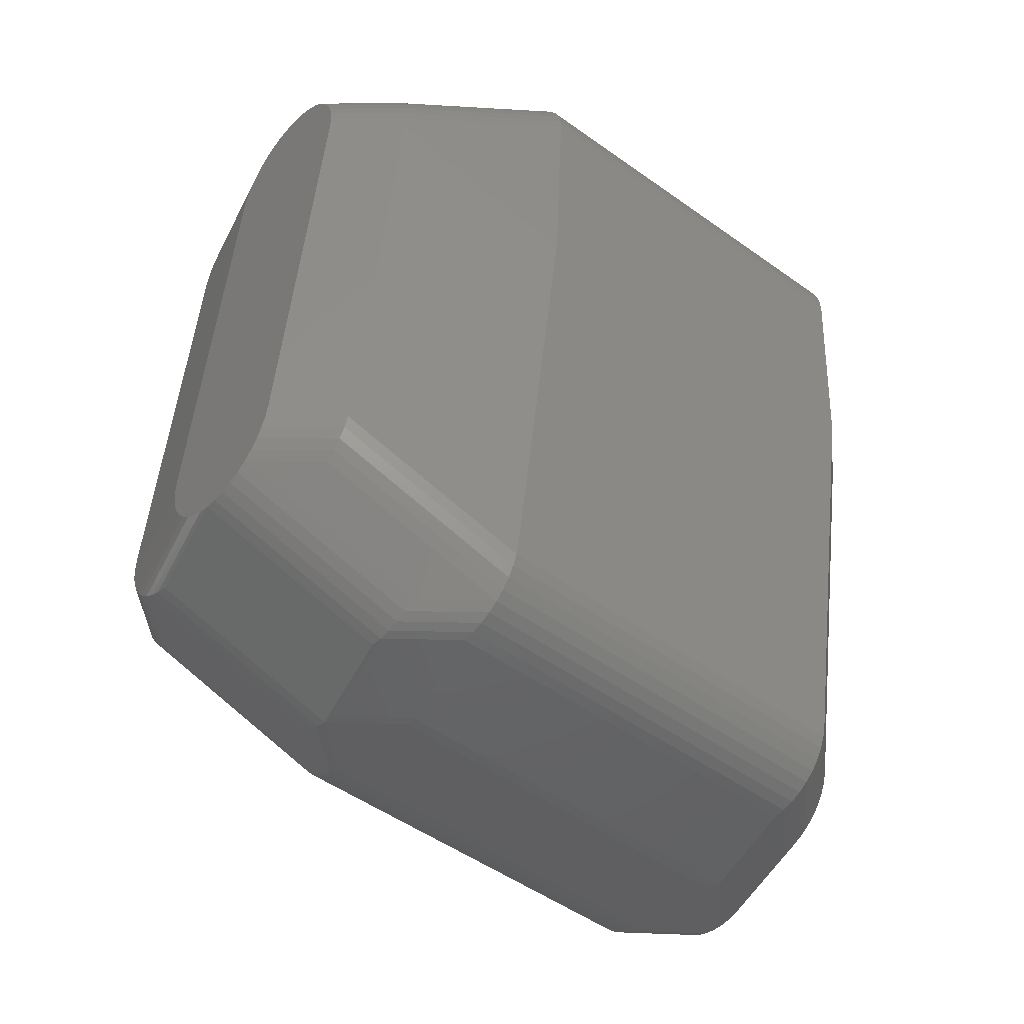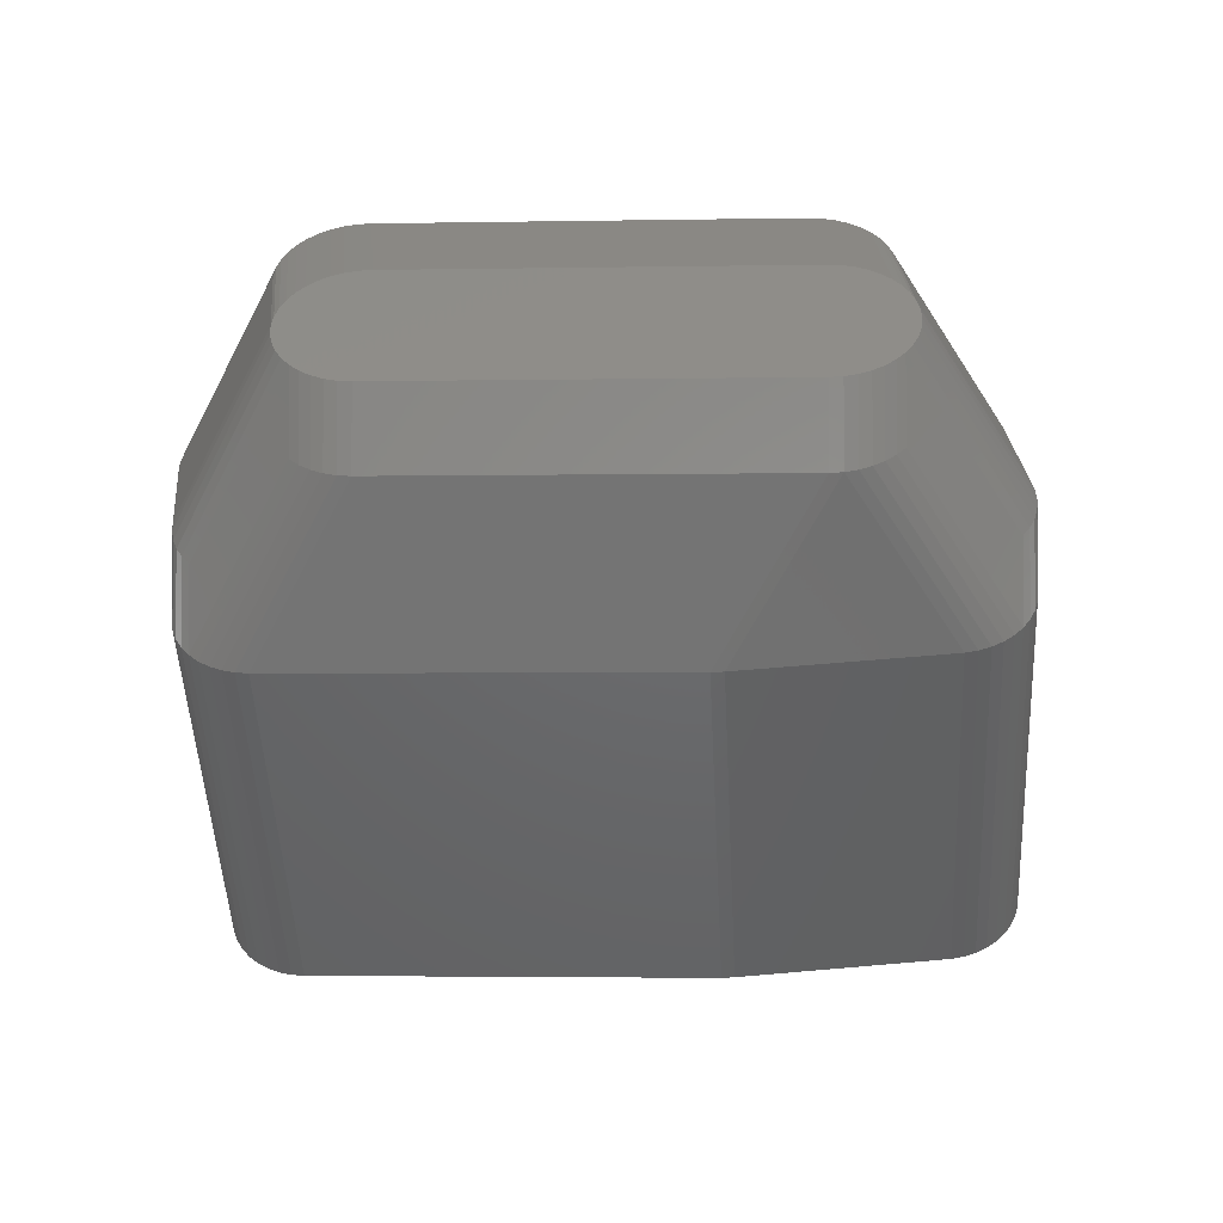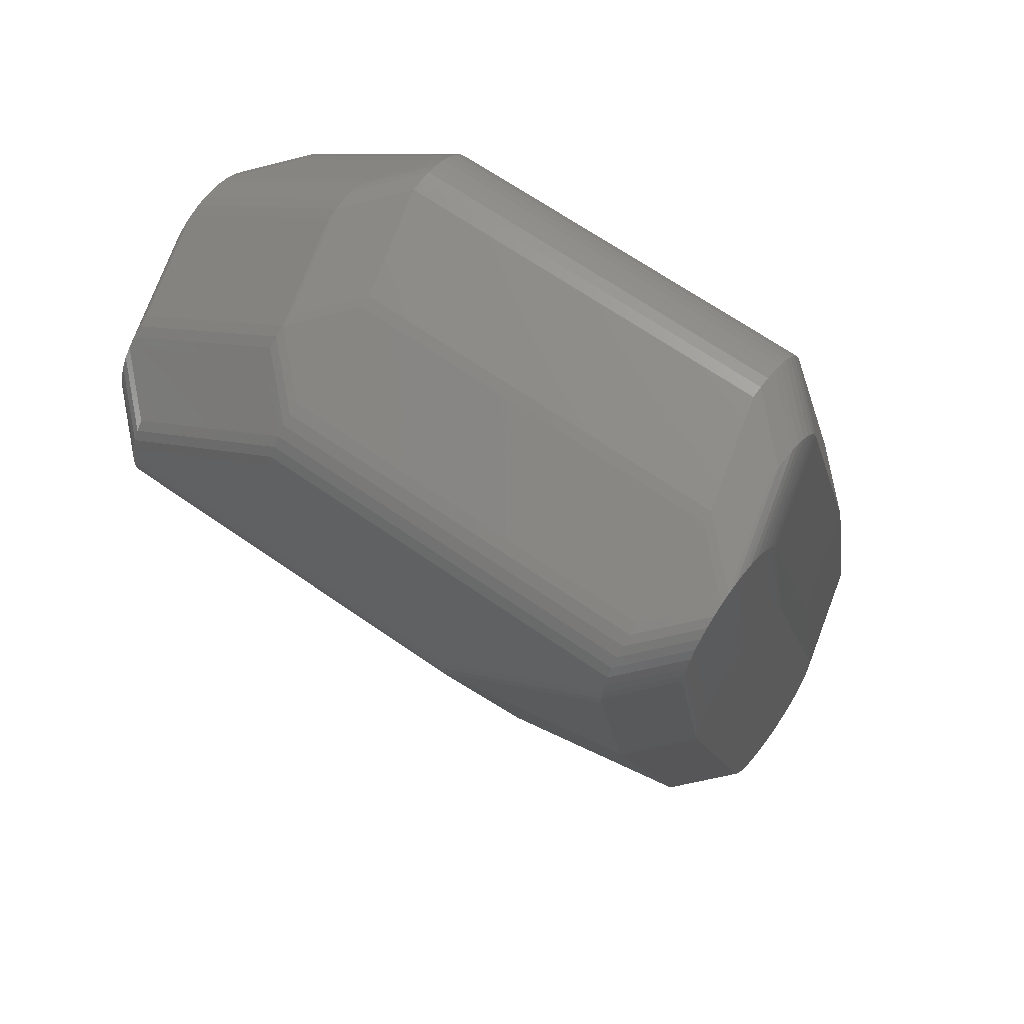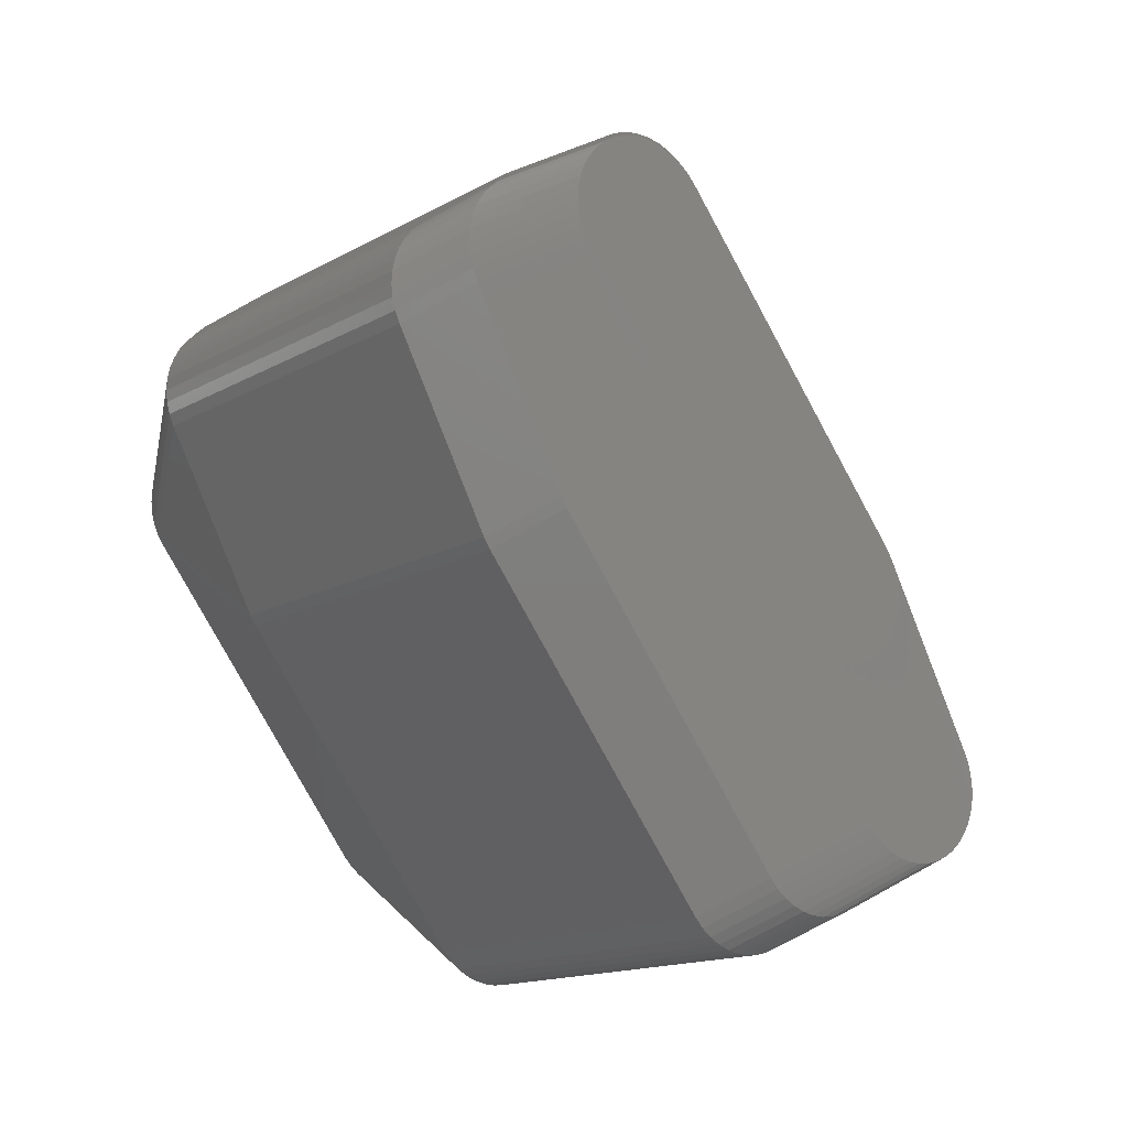
<metadata>
{"format":"stl","ext":"stl","renderer":"f3d","projection":"perspective","resolution":1024,"background":"white","views":[{"elev":4.7,"azim":-81.8,"up":"+Z"},{"elev":-2.7,"azim":-41.0,"up":"+Y"},{"elev":-57.0,"azim":-74.9,"up":"+Z"},{"elev":-78.6,"azim":73.5,"up":"+Y"}]}
</metadata>
<code>
# stl→obj: 296 verts, 588 faces
v 0.6001 4.635 2.988
v 0.4957 4.643 2.871
v -0.1499 3.885 4.049
v 1.307 4.635 2.281
v 3.807 1.099 -0.219
v 3.703 1.108 -0.3358
v 1.601 1.131 5.259
v -0.2364 2.968 5.259
v 1.486 1.028 5.289
v 5.066 -2.076 1.845
v 2.497 1.349 4.432
v 4.997 -2.186 1.932
v 4.54 -3.143 0.6642
v 1.493 -1.864 -4.191
v 5.86 -1.864 0.1753
v 2.496 -3.35 -0.9268
v 1.746 -4.1 0.1339
v -1.039 -3.35 -4.462
v -3.283 4.609 -0.8582
v -2.576 4.609 -1.565
v -3.415 4.566 -0.9307
v 1.156 -4.091 0.9455
v -1.461 -0.5643 3.341
v 1.039 -4.1 0.841
v -2.45 4.635 -1.476
v 0.1672 1.108 -3.871
v 0.05046 1.099 -3.976
v 4.436 -3.686 2.078
v 5.318 -2.852 1.03
v 4.568 -3.602 2.091
v -5.362 0.7271 -0.9727
v -5.362 -0.2729 -0.9727
v -5.35 0.6428 -0.841
v 5.734 -0.7638 -0.09281
v 3.306 2.729 2.54
v 5.806 -0.8063 0.03973
v -0.2822 -1.97 -5.656
v -0.156 -1.944 -5.567
v 1.761 -1.764 -4.065
v 1.004 -3.143 -2.871
v -0.7432 2.614 5.252
v -0.6079 2.686 5.286
v -0.3513 2.865 5.289
v -3.746 1.893 -3.169
v -3.659 2.003 -3.239
v -1.159 -1.532 -5.739
v 1.888 -0.7379 -3.976
v 2.004 -0.7292 -3.871
v 1.888 -1.738 -3.976
v 4.101 -3.405 2.759
v 4.91 -3.297 2.001
v 4.203 -3.297 2.709
v 3.2 -3.885 2.536
v 1.863 -4.091 0.2383
v 3.907 -3.885 1.829
v 5.897 -1.115 0.5673
v 5.906 -2.021 0.4424
v 5.906 -1.021 0.4424
v -3.111 4.352 -1.737
v -3.317 2.308 -3.328
v -3.236 4.257 -1.728
v -2.601 -4.091 -2.811
v -4.996 -0.5643 -0.1945
v -5.101 -0.5556 -0.3113
v -0.2543 3.893 3.932
v -1.396 -2.964 -5.365
v 0.6473 -2.757 -3.774
v -1.405 -3.058 -5.24
v 3.458 -3.816 2.699
v 3.594 -3.758 2.752
v 0.9583 -0.2808 5.199
v 0.8492 4.436 3.518
v 0.8616 4.352 3.649
v 1.556 4.436 2.811
v 0.7378 -3.066 -3.247
v 0.6842 -3.008 -3.382
v 0.6508 -2.936 -3.518
v -2.066 -3.503 -4.522
v -1.316 -2.753 -5.582
v -2.116 -3.611 -4.42
v -0.156 -0.9444 -5.567
v -3.186 2.393 -3.316
v -0.6857 -1.143 -5.816
v -0.8174 -1.227 -5.828
v 3.986 -3.507 2.789
v 1.361 -0.06642 5.298
v 3.861 -3.602 2.798
v 4.301 -3.758 2.045
v 4.165 -3.816 1.991
v -1.789 -4.1 -3.402
v 5.66 -2.547 0.9408
v 5.747 -2.436 0.8713
v 4.29 -3.186 2.639
v 1.703 0.2386 5.209
v 5.051 -3.008 0.9843
v 5.186 -2.936 1.018
v 4.997 -3.186 1.932
v 5.066 -3.076 1.845
v 0.6995 -0.3492 5.036
v 0.8999 -3.135 -2.988
v 5.893 -1.936 0.3107
v 5.897 -2.115 0.5673
v 2.567 1.46 4.345
v -2.333 4.643 -1.371
v 1.203 4.643 2.164
v -0.5503 -2.071 -5.782
v -0.6857 -2.143 -5.816
v -0.5503 -1.071 -5.782
v -2.773 -3.503 -3.815
v -2.823 -3.611 -3.713
v -5.273 0.03215 -1.315
v -1.246 -2.643 -5.669
v 0.8842 -2.326 -4.148
v 0.7972 -2.436 -4.078
v -0.4762 2.771 5.298
v -0.4762 1.771 5.298
v 1.361 0.9336 5.298
v -4.984 1.514 1.153
v -5.056 1.556 1.021
v -5.19 -0.5297 -0.4375
v 1.101 -2.115 -4.228
v 0.9864 -2.218 -4.198
v 1.629 -1.806 -4.138
v -0.4147 -2.013 -5.729
v -0.2822 -0.9703 -5.656
v -0.2083 1.031 -4.138
v -0.4147 -1.013 -5.729
v -1.138 1.488 5.036
v -1.254 1.479 4.932
v -1.344 -0.5556 3.445
v -0.1342 3.076 5.209
v -0.04724 3.186 5.139
v 1.703 1.239 5.209
v -4.264 2.111 -2.582
v -4.367 2.003 -2.532
v -4.058 4.155 -0.9912
v 3.79 -3.893 1.725
v -4.984 2.514 1.153
v -4.894 1.488 1.28
v -4.894 2.488 1.28
v 3.729 -3.686 2.786
v 5.558 -2.655 0.9912
v 1.79 0.3492 5.139
v -1.306 -3.273 -4.838
v 3.326 -3.859 2.626
v 4.033 -3.859 1.919
v 1.094 -0.2229 5.252
v 1.229 -0.1508 5.286
v 3.317 2.21 3.284
v 5.816 -1.326 0.7844
v 3.367 2.318 3.182
v 2.69 2.42 3.774
v 2.66 2.318 3.889
v 2.004 -1.729 -3.871
v -3.79 3.893 0.3964
v -4.165 3.816 0.1299
v -4.436 3.686 0.04289
v -2.979 4.436 -1.725
v -3.551 4.508 -0.9843
v -2.844 4.508 -1.691
v 5.806 -1.806 0.03973
v -4.033 3.859 0.2024
v -2.915 2.523 -3.229
v -4.523 0.7822 -2.375
v -4.523 1.782 -2.375
v -4.453 0.8928 -2.462
v -1.983 -4.065 -3.645
v -2.763 -4.023 -3.07
v -2.056 -4.023 -3.777
v -5.35 -0.3572 -0.841
v -0.9423 -2.322 -5.819
v 0.02227 3.297 5.052
v 1.859 1.46 5.052
v 3.393 2.599 2.811
v 3.406 2.515 2.942
v -1.953 -2.643 -4.962
v -2.146 -3.714 -4.305
v -5.353 -0.1783 -1.098
v -5.323 0.9243 -1.213
v -5.323 -0.07574 -1.213
v 1.601 0.1307 5.259
v -2.69 -4.065 -2.938
v -4.693 3.507 0.03941
v -3.818 4.352 -1.03
v -3.943 4.257 -1.021
v -5.273 1.032 -1.315
v 4.808 -3.405 2.052
v 4.693 -3.507 2.082
v 4.915 -3.066 0.9307
v -1.359 -3.215 -4.973
v -2.109 -3.965 -3.913
v 5.54 -1.729 -0.3358
v 5.734 -1.764 -0.09281
v -0.8174 -2.227 -5.828
v 5.86 -0.8643 0.1753
v 5.816 -2.326 0.7844
v 0.8258 -0.3233 5.126
v 3.234 2.772 2.407
v 5.867 -1.218 0.6822
v 3.397 2.42 3.067
v 2.609 2.21 3.991
v 1.91 1.568 4.95
v -1.254 2.479 4.932
v -5.11 2.614 0.8853
v -4.79 2.479 1.396
v -1.246 -1.643 -5.669
v -1.057 -1.424 -5.789
v -1.159 -2.532 -5.739
v 5.54 -0.7292 -0.3358
v 1.56 4.257 3.067
v 0.6384 -2.852 -3.649
v -2.143 -3.893 -4.048
v -1.393 -3.143 -5.109
v -4.149 2.214 -2.612
v -3.557 2.111 -3.289
v -0.9423 -1.322 -5.819
v 0.6773 -2.655 -3.889
v 1.226 -2.021 -4.237
v 1.358 -1.936 -4.225
v -2.85 -3.893 -3.341
v -2.862 -3.808 -3.473
v 1.79 1.349 5.139
v 0.7277 -2.547 -3.991
v -5.143 2.686 0.75
v -2.155 -3.808 -4.18
v -1.894 -4.091 -3.518
v -1.233 -3.315 -4.705
v -2.023 -2.753 -4.875
v -2.496 -4.1 -2.695
v -5.263 -0.4873 -0.5701
v -5.353 0.8217 -1.098
v -5.147 2.865 0.4934
v -1.138 2.488 5.036
v -1.011 2.514 5.126
v -0.8788 2.556 5.199
v -0.7432 1.614 5.252
v 1.486 0.02819 5.289
v -3.157 4.635 -0.7687
v -4.79 1.479 1.396
v -4.568 3.602 0.03049
v -1.144 -3.341 -4.579
v 5.893 -0.9363 0.3107
v 5.867 -2.218 0.6822
v 0.07266 3.405 4.95
v 0.8227 4.155 3.889
v 0.1027 3.507 4.835
v 0.8527 4.257 3.774
v -3.442 2.214 -3.319
v 1.397 4.609 2.407
v 5.644 -0.7379 -0.219
v -3.05 2.465 -3.282
v -3.686 4.436 -1.018
v 0.6897 4.609 3.114
v -1.057 -2.424 -5.789
v -5.316 -0.4293 -0.7057
v -5.203 1.143 -1.402
v 4.783 -3.109 0.8582
v 4.657 -3.135 0.7687
v -1.011 1.514 5.126
v -0.6079 1.686 5.286
v -2.708 4.566 -1.638
v 0.09921 3.686 4.578
v -3.04 4.643 -0.6642
v 0.8103 -3.109 -3.114
v 0.8158 4.508 3.382
v 1.523 4.508 2.675
v 0.7622 4.566 3.247
v 5.644 -1.738 -0.219
v 0.1116 3.602 4.71
v 3.36 2.671 2.675
v -2.816 -3.965 -3.206
v -2.853 -3.714 -3.598
v -1.366 -2.861 -5.48
v -4.453 1.893 -2.462
v -4.997 3.186 0.1893
v -5.066 3.076 0.2763
v -4.16 4.047 -0.9408
v 5.443 -2.757 1.021
v -5.143 1.686 0.75
v -5.11 1.614 0.8853
v -5.056 2.556 1.021
v -4.808 3.405 0.06944
v 1.569 4.352 2.942
v 3.897 1.073 -0.09281
v 1.469 4.566 2.54
v -4.247 3.936 -0.8713
v -0.8788 1.556 5.199
v -5.156 2.771 0.6183
v -3.907 3.885 0.292
v 0.01218 3.816 4.308
v -0.07575 1.073 -4.065
v -4.301 3.758 0.07631
v -0.06031 3.859 4.175
v 0.06579 3.758 4.443
v -5.117 2.968 0.3785
v -4.91 3.297 0.1198
f 1 2 3
f 4 5 6
f 7 8 9
f 10 11 12
f 13 14 15
f 16 17 18
f 19 20 21
f 22 23 24
f 25 26 27
f 28 29 30
f 31 32 33
f 34 35 36
f 37 38 39
f 13 18 40
f 41 42 43
f 44 45 46
f 47 48 49
f 50 51 52
f 53 54 55
f 56 57 58
f 59 60 61
f 62 63 64
f 3 2 65
f 66 67 68
f 69 70 71
f 72 73 74
f 75 76 77
f 78 79 80
f 47 81 27
f 82 83 84
f 85 86 87
f 88 70 89
f 18 17 90
f 91 92 51
f 93 94 52
f 95 96 88
f 52 51 93
f 97 92 98
f 53 99 22
f 40 100 75
f 15 101 102
f 10 103 11
f 97 98 12
f 15 92 13
f 104 2 105
f 106 107 108
f 109 110 111
f 112 113 114
f 115 116 117
f 118 119 120
f 121 113 122
f 106 123 14
f 124 125 37
f 126 125 127
f 128 129 130
f 131 132 43
f 133 132 131
f 134 135 136
f 13 137 16
f 138 139 140
f 87 86 141
f 28 30 141
f 51 142 91
f 143 94 93
f 11 143 12
f 93 51 97
f 75 144 76
f 40 75 77
f 37 125 38
f 121 14 114
f 145 146 69
f 147 141 148
f 149 103 150
f 151 152 153
f 49 48 154
f 105 26 104
f 155 156 157
f 158 159 160
f 161 34 36
f 156 162 21
f 127 163 126
f 164 165 166
f 167 168 169
f 33 32 170
f 154 39 49
f 122 171 121
f 172 132 173
f 174 175 58
f 150 103 10
f 96 29 28
f 79 176 112
f 68 177 66
f 120 62 64
f 178 179 180
f 22 130 23
f 130 129 23
f 94 7 181
f 182 168 167
f 183 184 185
f 111 179 186
f 141 86 148
f 55 146 53
f 85 187 50
f 188 187 85
f 16 18 13
f 89 189 88
f 190 144 191
f 76 144 190
f 192 193 15
f 84 107 194
f 161 195 15
f 36 195 161
f 195 101 15
f 74 175 174
f 196 92 102
f 88 28 70
f 53 146 145
f 145 197 53
f 17 54 24
f 137 54 17
f 101 57 102
f 198 35 34
f 56 199 102
f 200 199 56
f 201 202 173
f 203 204 205
f 39 38 49
f 192 14 154
f 15 193 161
f 6 26 105
f 106 127 124
f 127 125 124
f 46 206 44
f 46 207 208
f 209 26 6
f 63 139 64
f 58 175 56
f 200 175 210
f 68 67 211
f 212 68 213
f 61 214 185
f 214 215 134
f 206 208 112
f 171 207 216
f 211 67 217
f 121 218 219
f 40 14 13
f 114 113 121
f 15 14 192
f 60 158 82
f 205 129 203
f 220 32 221
f 12 143 97
f 50 94 181
f 222 103 173
f 11 103 222
f 217 223 114
f 114 79 112
f 33 170 224
f 225 177 68
f 62 167 226
f 167 227 226
f 164 176 228
f 229 62 90
f 120 119 230
f 231 232 179
f 182 62 120
f 233 129 128
f 89 70 69
f 85 30 188
f 41 203 234
f 203 233 234
f 235 236 41
f 237 86 85
f 222 94 143
f 25 238 104
f 205 139 239
f 240 184 183
f 50 237 85
f 181 237 50
f 18 100 40
f 241 100 18
f 56 175 200
f 242 174 58
f 243 199 196
f 102 243 196
f 30 29 188
f 70 28 141
f 55 54 137
f 16 137 17
f 22 54 53
f 24 54 22
f 151 201 149
f 151 199 200
f 153 201 151
f 244 202 245
f 200 152 151
f 245 246 244
f 152 247 153
f 153 202 201
f 108 83 82
f 248 60 216
f 47 38 81
f 49 38 47
f 192 48 209
f 154 48 192
f 34 249 198
f 193 34 161
f 6 5 209
f 209 250 192
f 108 82 251
f 252 158 184
f 153 247 245
f 4 253 249
f 48 26 209
f 104 26 25
f 220 221 212
f 191 144 169
f 223 79 114
f 225 68 212
f 46 208 206
f 109 79 78
f 214 136 185
f 207 215 216
f 254 171 122
f 254 207 171
f 208 207 254
f 208 113 112
f 45 215 46
f 215 135 134
f 114 14 40
f 77 114 40
f 39 123 37
f 154 14 39
f 212 221 225
f 228 176 79
f 255 170 220
f 111 110 180
f 97 143 93
f 52 94 50
f 10 98 150
f 12 98 10
f 222 143 11
f 43 132 41
f 201 103 149
f 173 103 201
f 190 212 213
f 191 212 190
f 22 99 130
f 130 99 128
f 155 204 65
f 186 256 165
f 205 204 138
f 23 63 24
f 17 229 90
f 24 229 17
f 18 226 241
f 90 226 18
f 237 117 86
f 87 30 85
f 147 70 141
f 71 70 147
f 189 257 258
f 141 30 87
f 86 116 148
f 234 259 235
f 236 260 41
f 147 236 71
f 234 235 41
f 117 116 86
f 133 7 94
f 133 8 7
f 222 132 133
f 173 132 222
f 21 20 261
f 157 184 240
f 132 262 65
f 263 2 104
f 9 115 117
f 43 115 9
f 100 264 75
f 264 227 75
f 242 101 195
f 102 57 56
f 102 199 243
f 196 199 150
f 102 92 15
f 69 146 89
f 89 257 189
f 88 189 95
f 172 244 132
f 245 202 153
f 200 247 152
f 210 247 200
f 171 84 194
f 216 84 171
f 59 158 60
f 108 127 106
f 14 123 39
f 83 107 84
f 265 266 267
f 209 5 250
f 47 26 48
f 27 26 47
f 193 250 34
f 192 268 193
f 61 60 248
f 252 159 158
f 184 158 59
f 248 214 61
f 132 269 262
f 35 270 36
f 213 76 190
f 77 76 213
f 75 227 144
f 144 227 169
f 213 211 77
f 68 211 213
f 169 271 191
f 178 110 272
f 177 273 66
f 80 273 177
f 166 165 274
f 275 276 232
f 254 113 208
f 122 113 254
f 121 219 14
f 107 218 194
f 124 123 106
f 37 123 124
f 166 176 164
f 136 135 277
f 206 176 44
f 112 176 206
f 228 111 164
f 109 111 228
f 212 271 220
f 191 271 212
f 187 51 50
f 51 92 97
f 278 142 188
f 150 98 196
f 133 94 222
f 9 8 43
f 203 129 233
f 128 259 233
f 178 32 231
f 231 179 178
f 204 275 232
f 252 184 157
f 224 204 232
f 279 170 280
f 118 139 138
f 204 281 138
f 182 167 62
f 90 62 226
f 169 227 167
f 226 227 241
f 88 96 28
f 98 92 196
f 118 281 119
f 140 139 205
f 237 7 9
f 181 7 237
f 61 184 59
f 185 184 61
f 132 65 41
f 65 2 155
f 157 275 155
f 136 282 185
f 9 117 237
f 42 116 115
f 242 57 101
f 58 57 242
f 149 199 151
f 150 199 149
f 137 258 55
f 13 258 137
f 96 189 13
f 95 189 96
f 172 202 244
f 173 202 172
f 74 73 283
f 244 269 132
f 82 158 251
f 238 20 19
f 81 125 27
f 38 125 81
f 126 163 261
f 160 163 251
f 284 249 34
f 285 35 249
f 249 5 4
f 105 4 6
f 14 107 106
f 108 107 83
f 84 60 82
f 216 60 84
f 269 73 262
f 246 73 269
f 195 174 242
f 249 35 198
f 72 266 265
f 1 253 4
f 114 211 217
f 77 211 114
f 217 79 223
f 228 79 109
f 46 215 207
f 274 286 135
f 248 215 214
f 216 215 248
f 135 286 277
f 274 135 44
f 219 107 14
f 219 218 107
f 171 218 121
f 194 218 171
f 273 79 217
f 80 79 273
f 274 176 166
f 44 176 274
f 180 179 111
f 180 110 178
f 177 110 80
f 272 110 177
f 120 168 182
f 230 168 120
f 91 142 92
f 92 142 29
f 259 197 287
f 235 259 287
f 239 129 205
f 233 259 234
f 53 197 99
f 99 197 128
f 31 288 231
f 119 255 230
f 240 275 157
f 280 204 279
f 100 227 264
f 241 227 100
f 229 63 62
f 24 63 229
f 63 129 239
f 23 129 63
f 131 8 133
f 43 8 131
f 238 162 289
f 289 162 156
f 239 139 63
f 138 140 205
f 42 115 43
f 41 260 42
f 29 142 278
f 188 29 278
f 258 257 55
f 13 189 258
f 267 290 265
f 155 2 263
f 291 125 126
f 27 125 291
f 252 292 159
f 261 163 160
f 104 238 263
f 157 292 252
f 108 163 127
f 251 163 108
f 268 250 193
f 192 250 268
f 284 5 249
f 1 293 253
f 285 266 35
f 267 266 285
f 283 175 74
f 210 175 283
f 74 266 72
f 3 293 1
f 265 290 294
f 262 72 294
f 273 67 66
f 217 67 273
f 295 276 179
f 134 136 214
f 111 165 164
f 186 165 111
f 138 281 118
f 256 276 275
f 177 221 272
f 225 221 177
f 78 110 109
f 80 110 78
f 168 271 169
f 271 255 220
f 287 236 235
f 71 236 287
f 128 197 259
f 287 197 71
f 279 204 224
f 280 255 119
f 168 255 271
f 230 255 168
f 155 275 204
f 179 232 295
f 41 204 203
f 65 204 41
f 120 139 118
f 64 139 120
f 96 92 29
f 13 92 96
f 146 257 89
f 55 257 146
f 4 2 1
f 105 2 4
f 262 290 65
f 294 290 262
f 159 292 21
f 251 158 160
f 261 159 21
f 160 159 261
f 261 20 126
f 155 289 156
f 34 5 284
f 250 5 34
f 195 270 174
f 36 270 195
f 285 253 267
f 249 253 285
f 232 276 295
f 240 282 275
f 45 135 215
f 44 135 45
f 275 296 286
f 286 296 277
f 147 260 236
f 148 260 147
f 69 197 145
f 71 197 69
f 224 170 279
f 280 170 255
f 280 281 204
f 119 281 280
f 187 142 51
f 188 142 187
f 244 246 269
f 283 73 210
f 174 266 74
f 294 72 265
f 253 293 267
f 65 290 3
f 156 292 157
f 21 292 156
f 291 20 27
f 126 20 291
f 263 289 155
f 238 289 263
f 270 266 174
f 35 266 270
f 275 286 274
f 282 296 275
f 274 256 275
f 165 256 274
f 186 276 256
f 179 276 186
f 183 282 240
f 185 282 183
f 260 116 42
f 148 116 260
f 231 32 31
f 170 32 220
f 33 288 31
f 231 288 232
f 247 246 245
f 262 73 72
f 247 73 246
f 210 73 247
f 290 293 3
f 267 293 290
f 25 20 238
f 27 20 25
f 19 162 238
f 21 162 19
f 136 296 282
f 277 296 136
f 272 32 178
f 221 32 272
f 224 288 33
f 232 288 224

</code>
